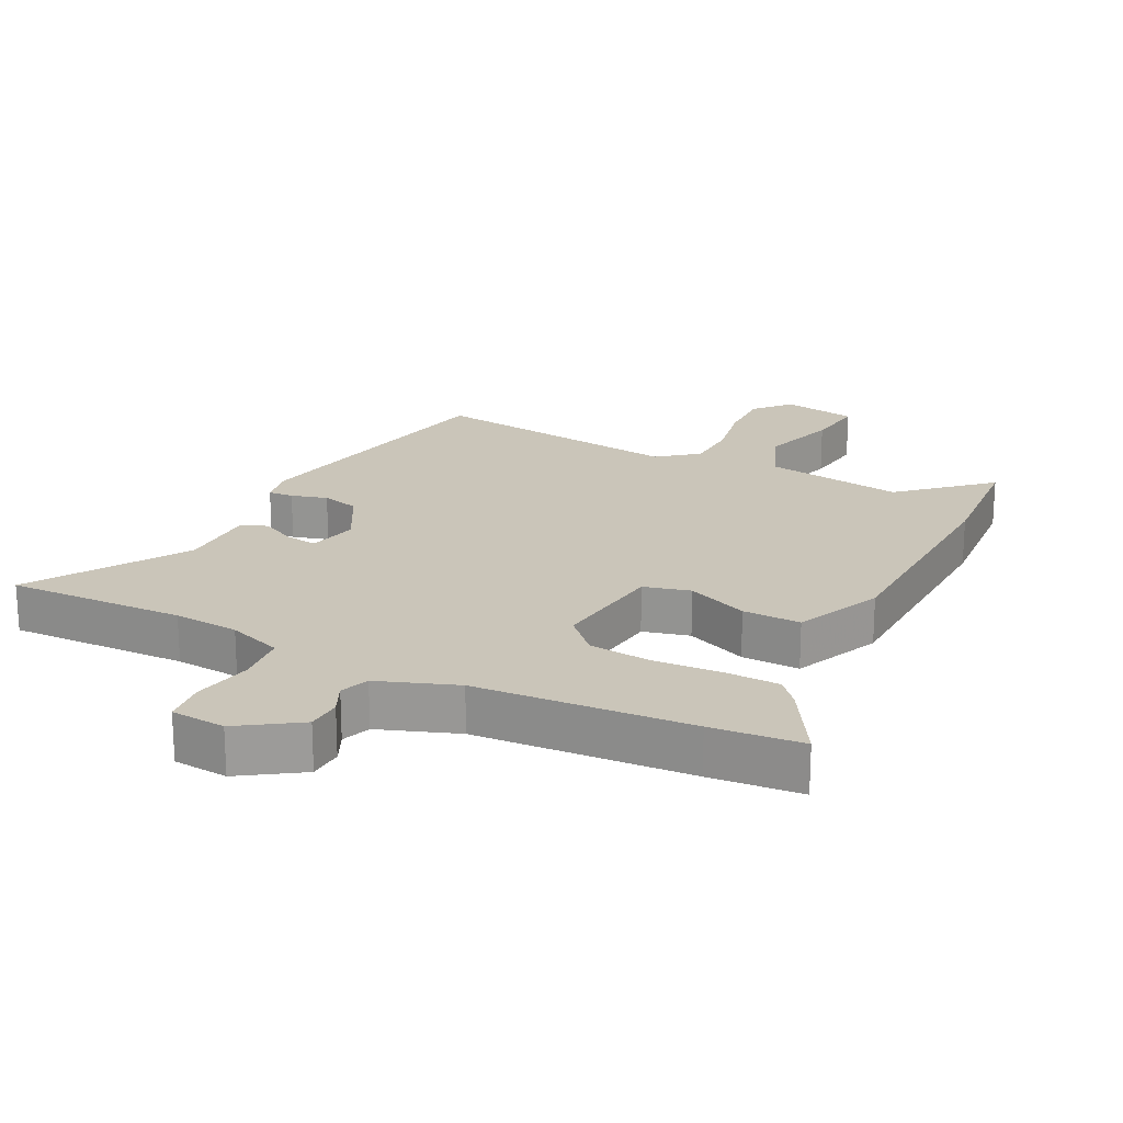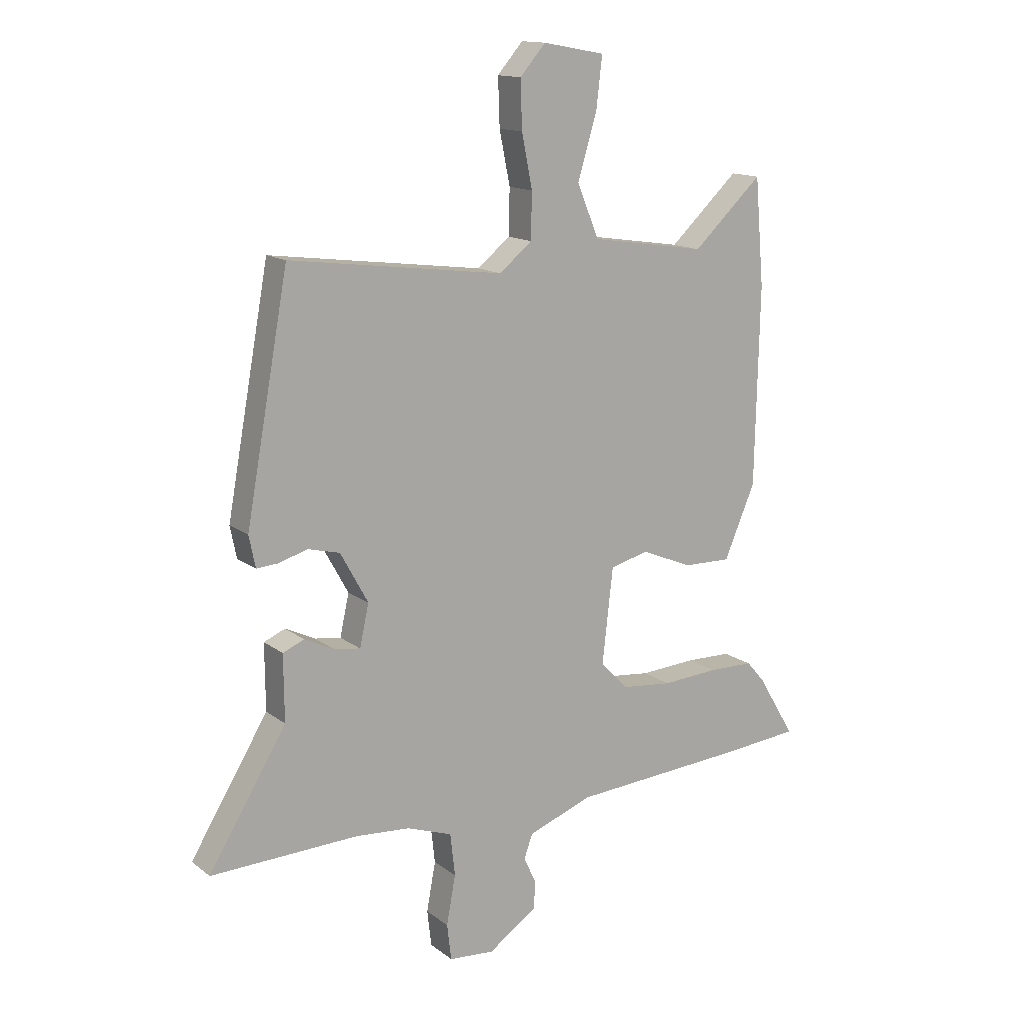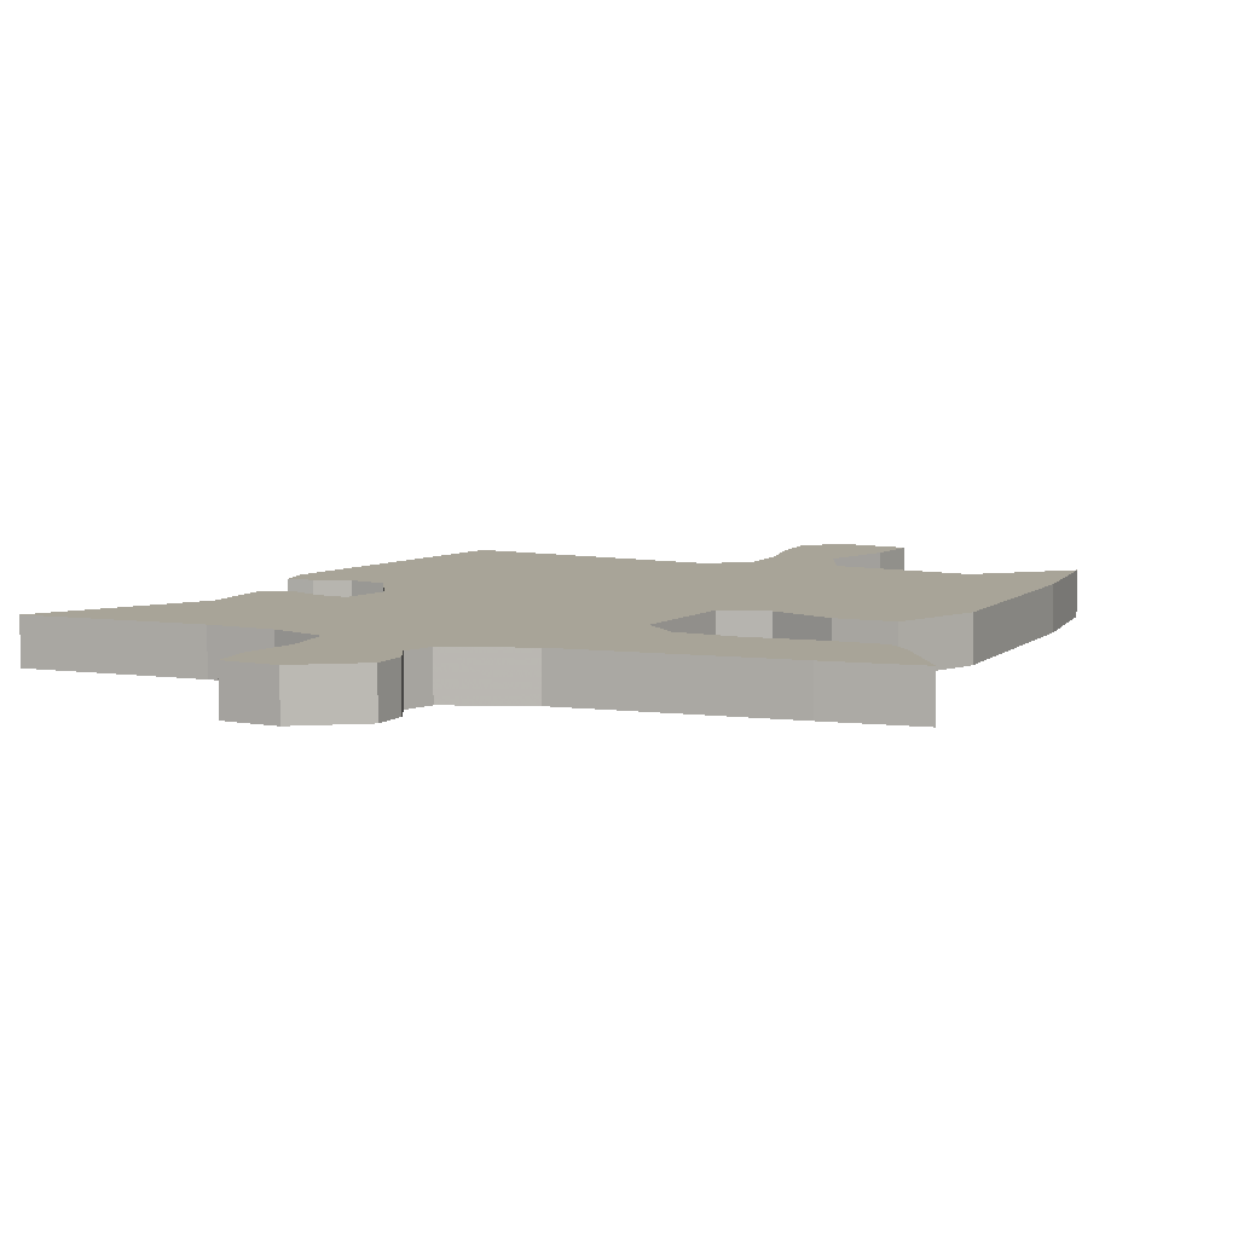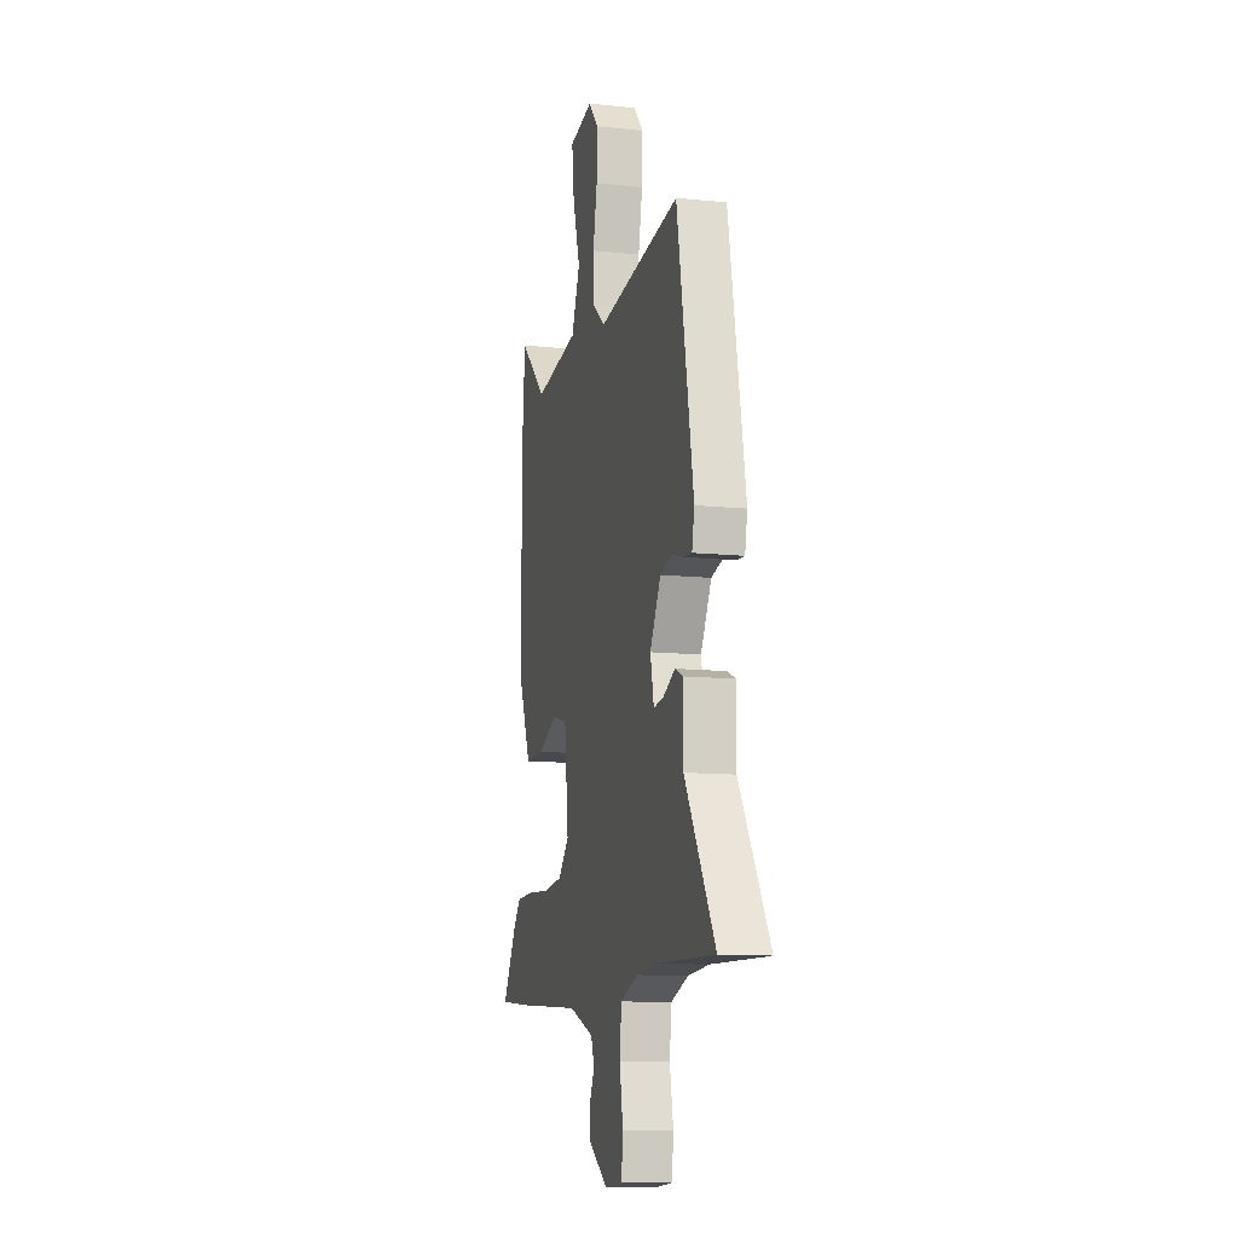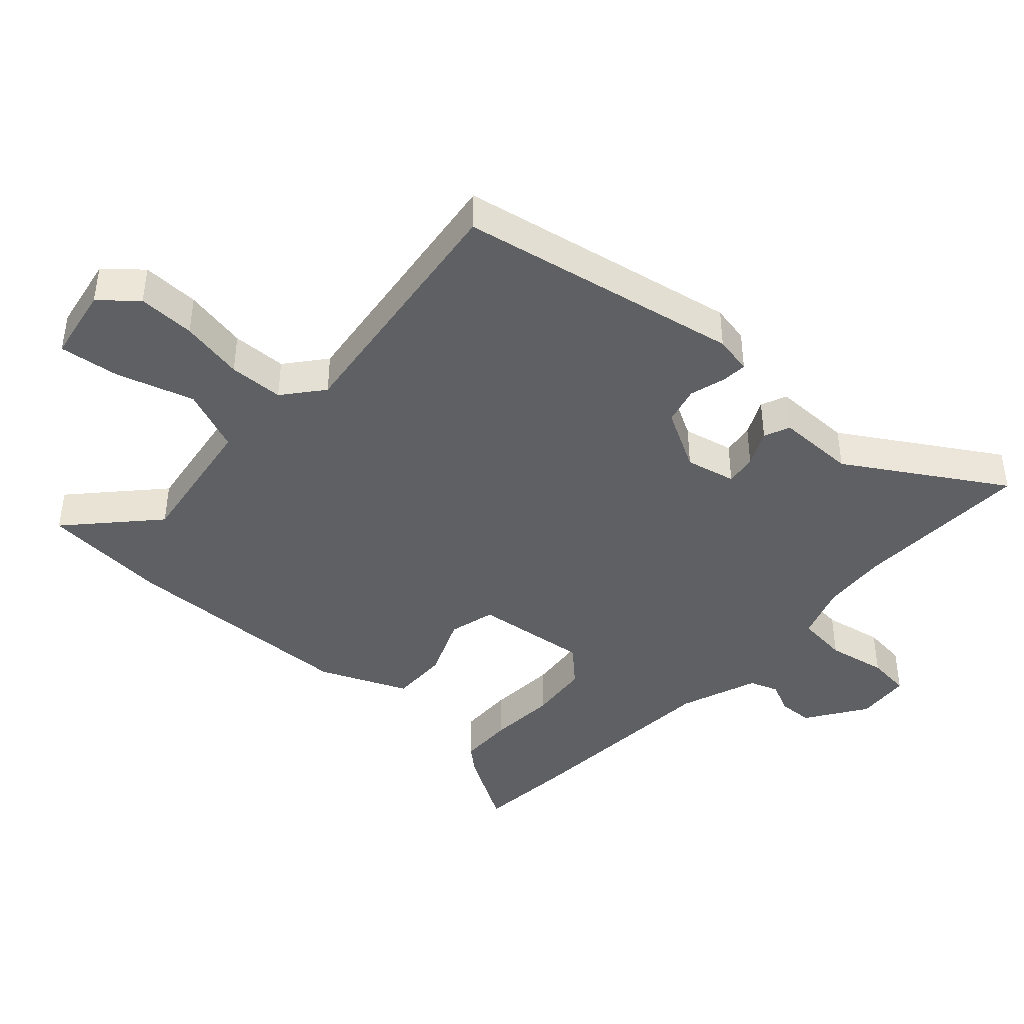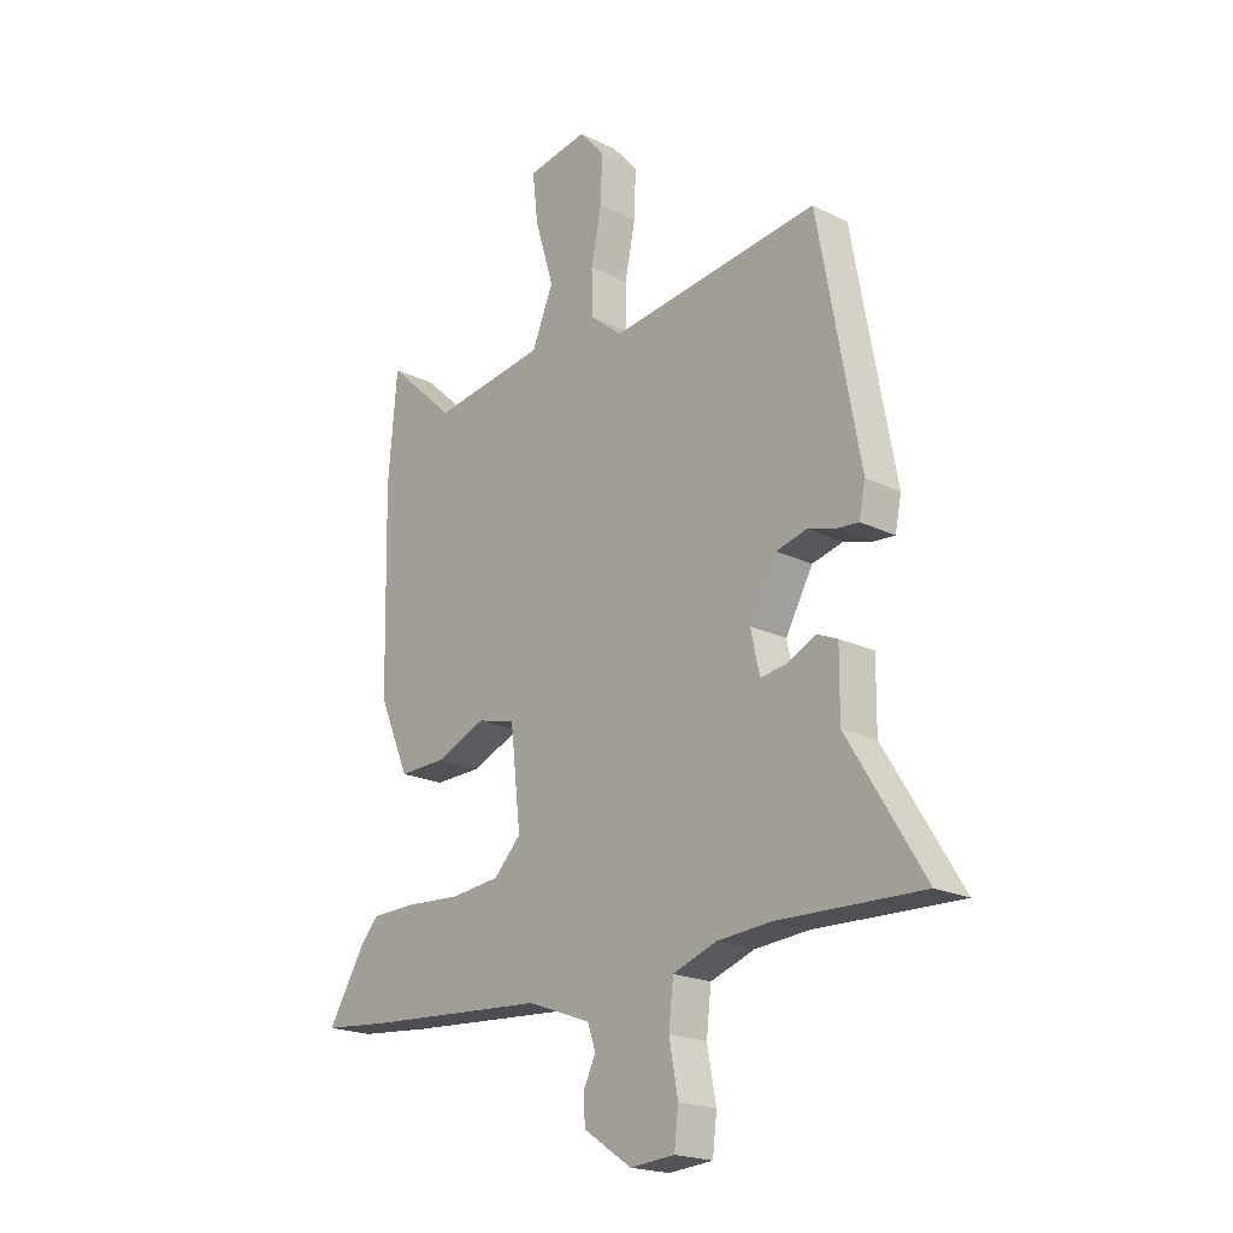
<metadata>
{"format":"obj","ext":"obj","renderer":"f3d","projection":"perspective","resolution":1024,"background":"white","views":[{"elev":20.6,"azim":-152.8,"up":"+Y"},{"elev":14.3,"azim":147.5,"up":"+Z"},{"elev":7.0,"azim":-156.4,"up":"+Y"},{"elev":-11.4,"azim":75.8,"up":"+Z"},{"elev":-42.4,"azim":47.9,"up":"+Y"},{"elev":-20.2,"azim":47.9,"up":"+Z"}]}
</metadata>
<code>
v 0.453 0.07 0.506
v 0.533 0.07 0.068
v 0.521 0.07 0.009
v 0.482 0.07 0.012
v 0.426 0.07 0.028
v 0.367 0.07 0.013
v 0.315 0.07 -0.081
v 0.332 0.07 -0.159
v 0.381 0.07 -0.152
v 0.437 0.07 -0.125
v 0.477 0.07 -0.142
v 0.476 0.07 -0.265
v 0.622 0.07 -0.504
v 0.345 0.07 -0.495
v 0.243 0.07 -0.503
v 0.158 0.07 -0.533
v 0.149 0.07 -0.613
v 0.166 0.07 -0.705
v 0.158 0.07 -0.773
v 0.073 0.07 -0.78
v -0.019 0.07 -0.718
v -0.021 0.07 -0.664
v 0.002 0.07 -0.616
v -0.014 0.07 -0.571
v -0.135 0.07 -0.526
v -0.468 0.07 -0.503
v -0.609 0.07 -0.49
v -0.538 0.07 -0.372
v -0.504 0.07 -0.333
v -0.419 0.07 -0.331
v -0.313 0.07 -0.338
v -0.218 0.07 -0.328
v -0.166 0.07 -0.274
v -0.186 0.07 -0.096
v -0.258 0.07 -0.077
v -0.354 0.07 -0.117
v -0.444 0.07 -0.119
v -0.502 0.07 0.017
v -0.51 0.07 0.387
v -0.493 0.07 0.586
v -0.363 0.07 0.465
v -0.146 0.07 0.498
v -0.105 0.07 0.597
v -0.141 0.07 0.717
v -0.152 0.07 0.811
v -0.036 0.07 0.832
v 0.012 0.07 0.777
v 0.009 0.07 0.688
v -0.011 0.07 0.589
v -0.009 0.07 0.504
v 0.052 0.07 0.454
v 0.453 0 0.506
v 0.533 0 0.068
v 0.521 0 0.009
v 0.482 0 0.012
v 0.426 0 0.028
v 0.367 0 0.013
v 0.315 0 -0.081
v 0.332 0 -0.159
v 0.381 0 -0.152
v 0.437 0 -0.125
v 0.477 0 -0.142
v 0.476 0 -0.265
v 0.622 0 -0.504
v 0.345 0 -0.495
v 0.243 0 -0.503
v 0.158 0 -0.533
v 0.149 0 -0.613
v 0.166 0 -0.705
v 0.158 0 -0.773
v 0.073 0 -0.78
v -0.019 0 -0.718
v -0.021 0 -0.664
v 0.002 0 -0.616
v -0.014 0 -0.571
v -0.135 0 -0.526
v -0.468 0 -0.503
v -0.609 0 -0.49
v -0.538 0 -0.372
v -0.504 0 -0.333
v -0.419 0 -0.331
v -0.313 0 -0.338
v -0.218 0 -0.328
v -0.166 0 -0.274
v -0.186 0 -0.096
v -0.258 0 -0.077
v -0.354 0 -0.117
v -0.444 0 -0.119
v -0.502 0 0.017
v -0.51 0 0.387
v -0.493 0 0.586
v -0.363 0 0.465
v -0.146 0 0.498
v -0.105 0 0.597
v -0.141 0 0.717
v -0.152 0 0.811
v -0.036 0 0.832
v 0.012 0 0.777
v 0.009 0 0.688
v -0.011 0 0.589
v -0.009 0 0.504
v 0.052 0 0.454
f 46 47 48 49
f 46 49 50
f 43 44 45 46
f 43 46 50
f 42 43 50
f 41 42 50 51
f 39 40 41
f 38 39 41 51
f 35 36 37 38
f 34 35 38 51
f 28 29 30 31
f 28 31 32
f 25 26 27 28
f 24 25 28 32
f 20 21 22 23
f 20 23 24
f 17 18 19 20
f 16 17 20 24
f 15 16 24 32
f 12 13 14
f 9 10 11 12
f 8 9 12 14
f 7 8 14 15
f 2 3 4 5
f 2 5 6
f 1 2 6
f 33 34 51 1
f 7 15 32 33
f 1 6 7 33
f 100 99 98 97
f 101 100 97
f 97 96 95 94
f 101 97 94
f 101 94 93
f 102 101 93 92
f 92 91 90
f 102 92 90 89
f 89 88 87 86
f 102 89 86 85
f 82 81 80 79
f 83 82 79
f 79 78 77 76
f 83 79 76 75
f 74 73 72 71
f 75 74 71
f 71 70 69 68
f 75 71 68 67
f 83 75 67 66
f 65 64 63
f 63 62 61 60
f 65 63 60 59
f 66 65 59 58
f 56 55 54 53
f 57 56 53
f 57 53 52
f 52 102 85 84
f 84 83 66 58
f 84 58 57 52
f 1 52 53 2
f 2 53 54 3
f 3 54 55 4
f 4 55 56 5
f 5 56 57 6
f 6 57 58 7
f 7 58 59 8
f 8 59 60 9
f 9 60 61 10
f 10 61 62 11
f 11 62 63 12
f 12 63 64 13
f 13 64 65 14
f 14 65 66 15
f 15 66 67 16
f 16 67 68 17
f 17 68 69 18
f 18 69 70 19
f 19 70 71 20
f 20 71 72 21
f 21 72 73 22
f 22 73 74 23
f 23 74 75 24
f 24 75 76 25
f 25 76 77 26
f 26 77 78 27
f 27 78 79 28
f 28 79 80 29
f 29 80 81 30
f 30 81 82 31
f 31 82 83 32
f 32 83 84 33
f 33 84 85 34
f 34 85 86 35
f 35 86 87 36
f 36 87 88 37
f 37 88 89 38
f 38 89 90 39
f 39 90 91 40
f 40 91 92 41
f 41 92 93 42
f 42 93 94 43
f 43 94 95 44
f 44 95 96 45
f 45 96 97 46
f 46 97 98 47
f 47 98 99 48
f 48 99 100 49
f 49 100 101 50
f 50 101 102 51
f 51 102 52 1

</code>
